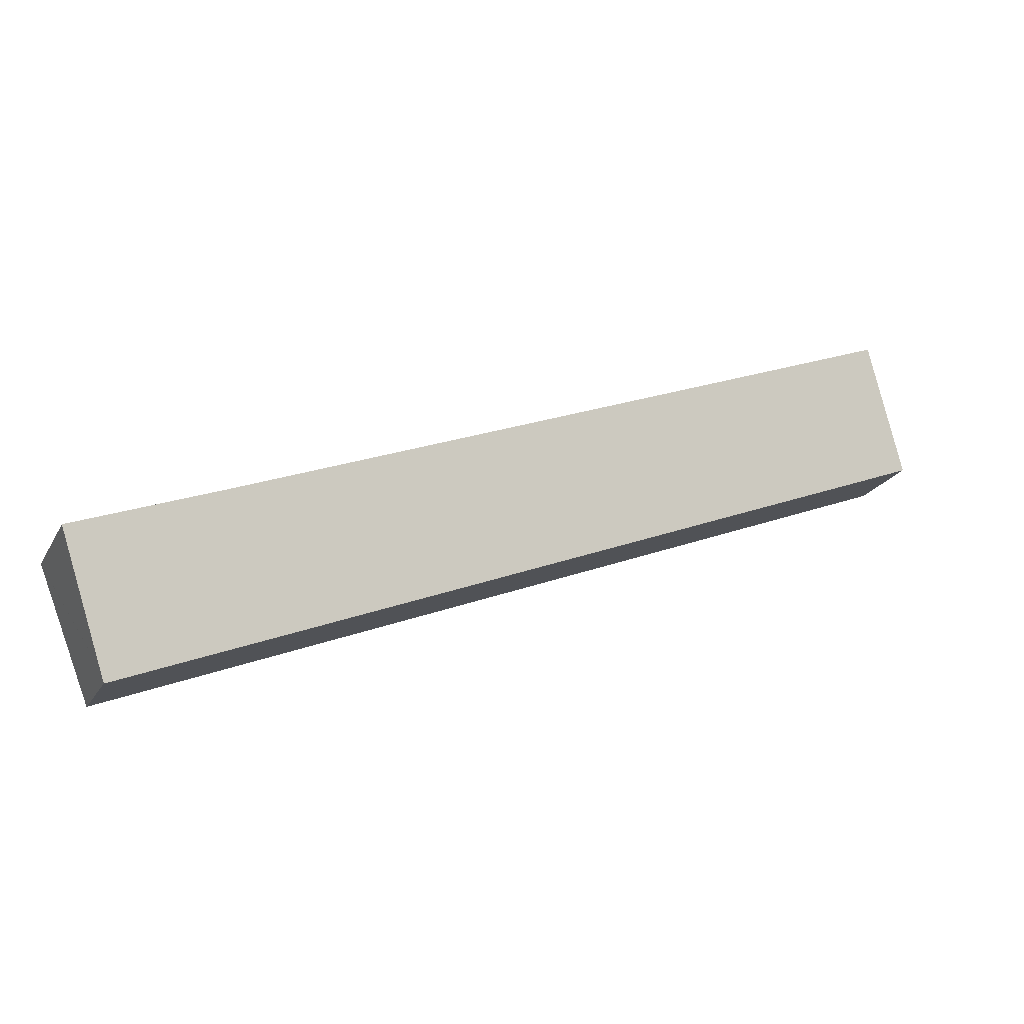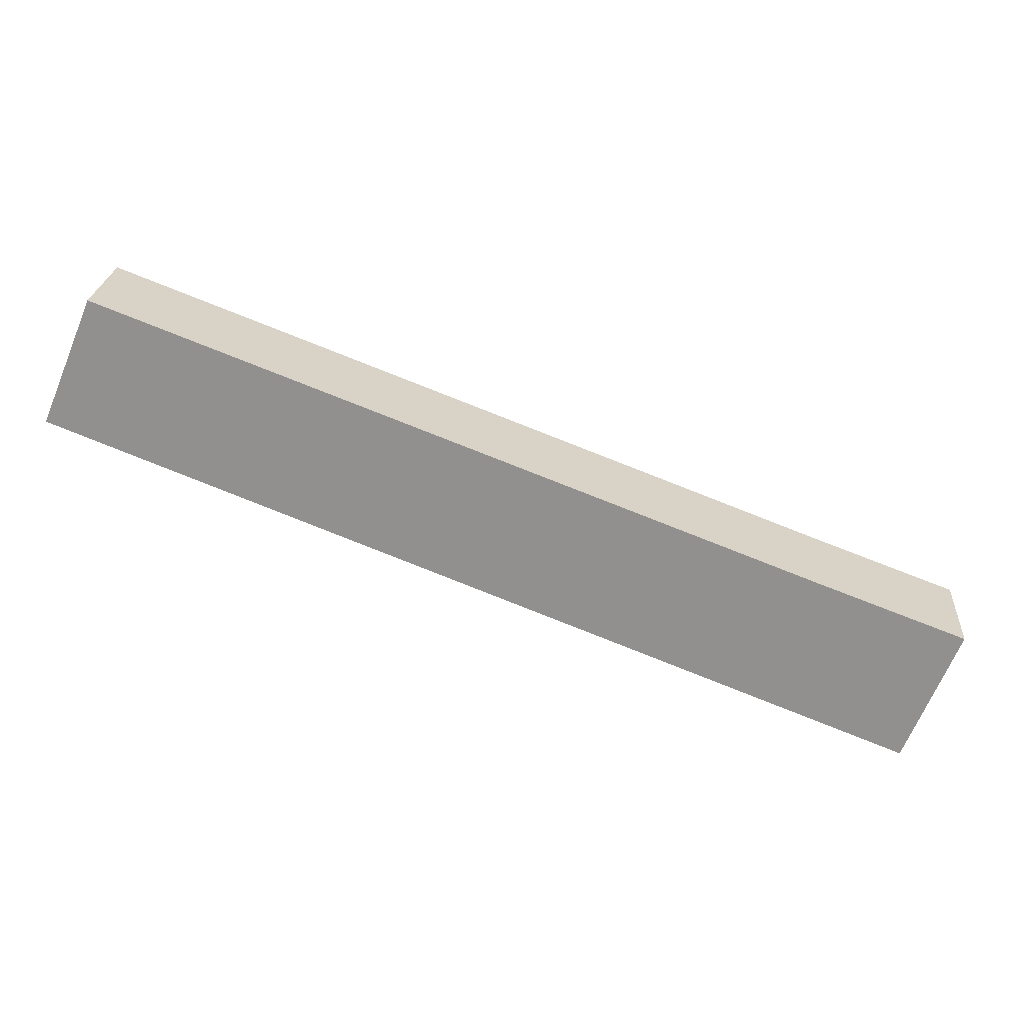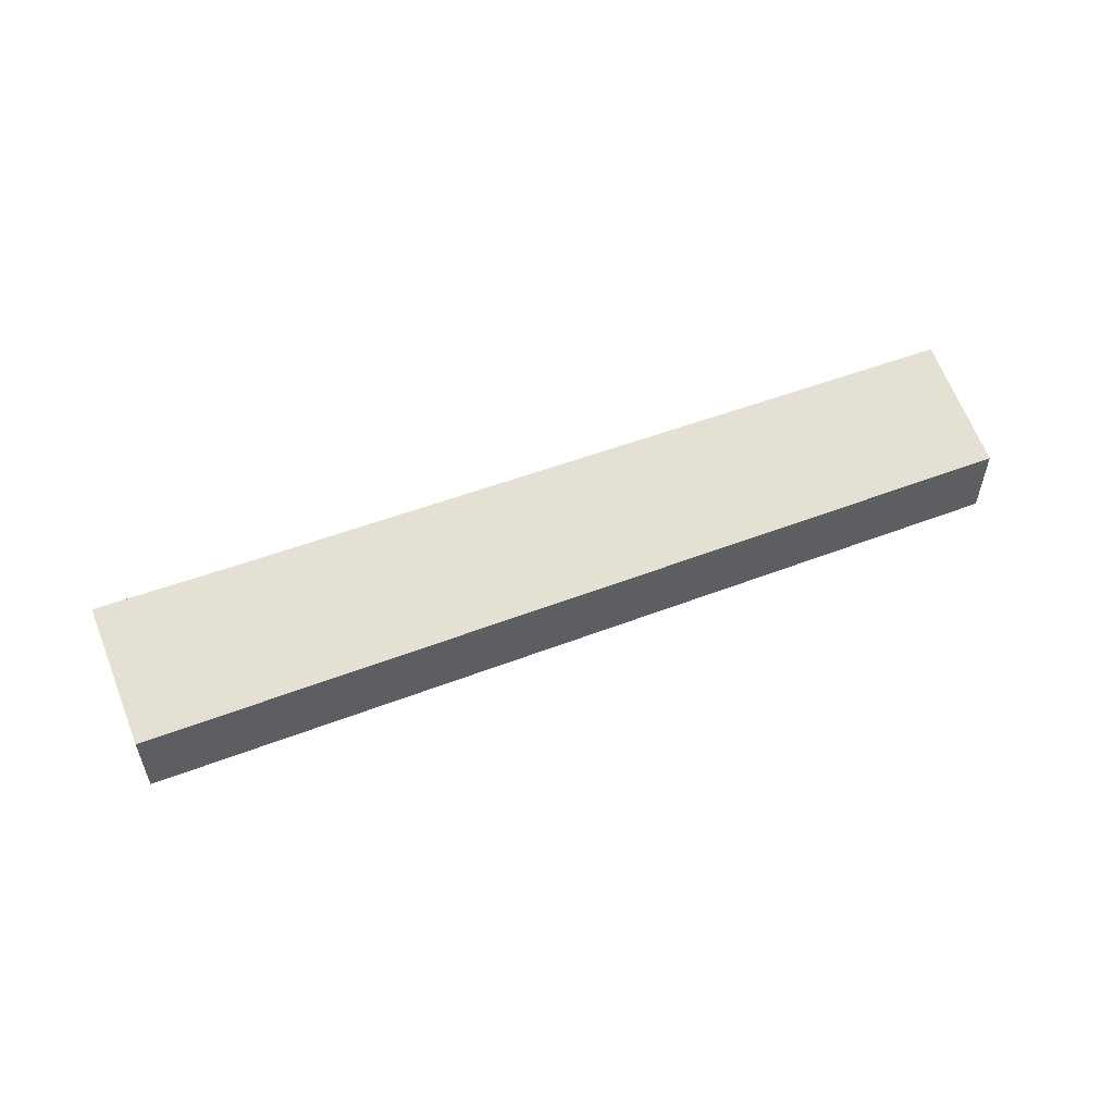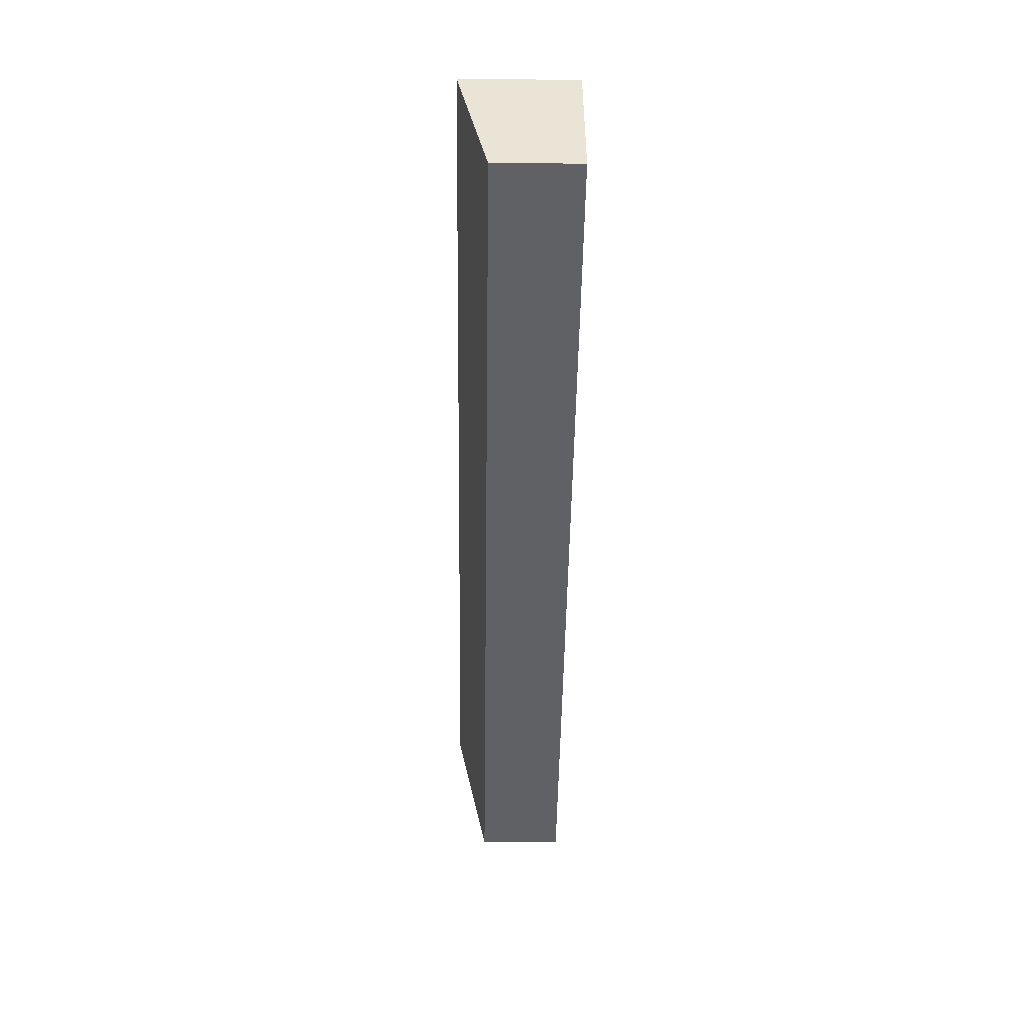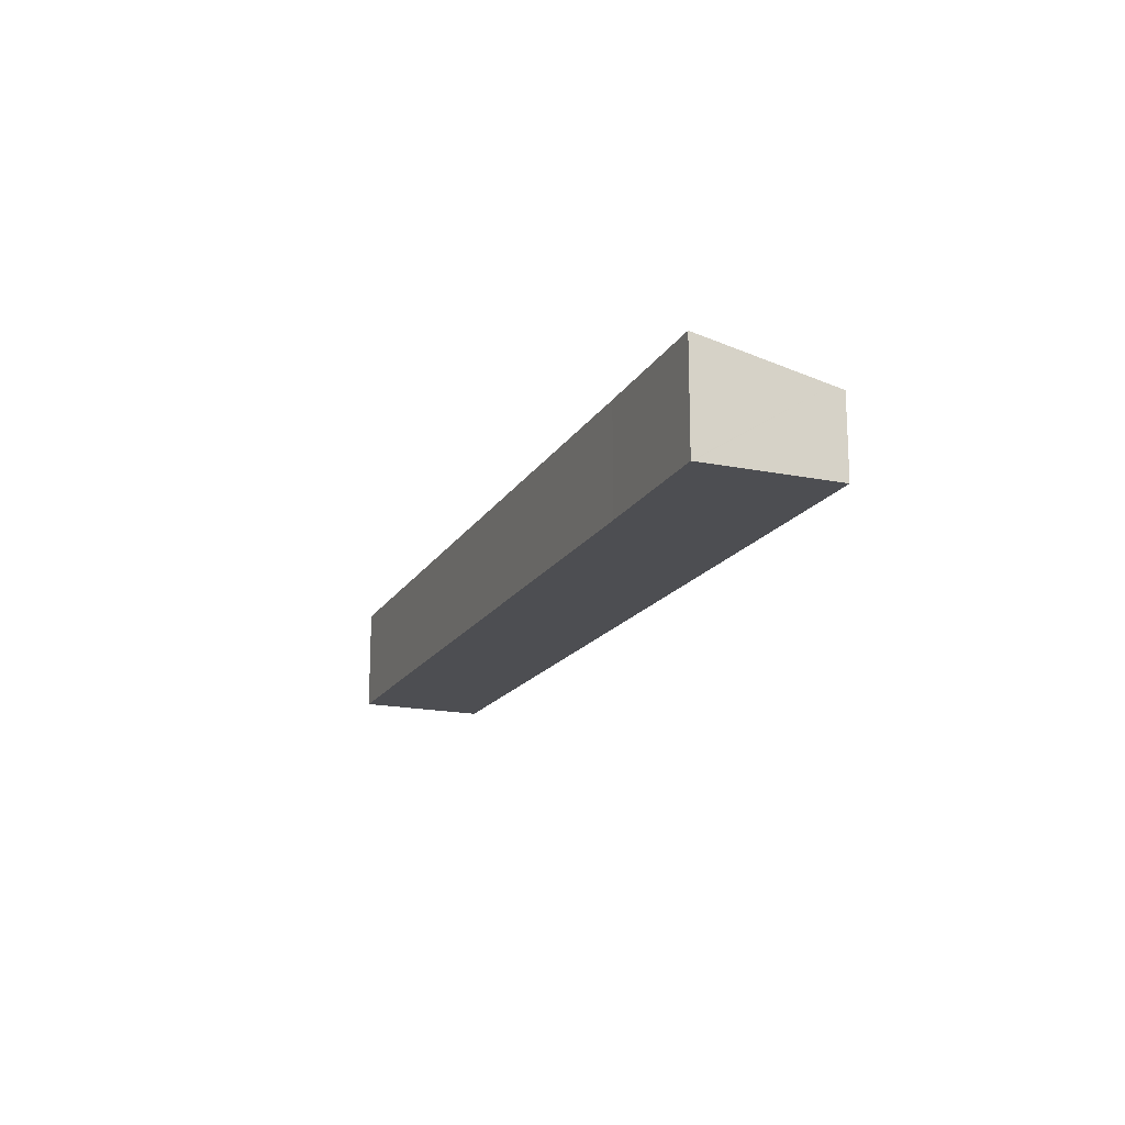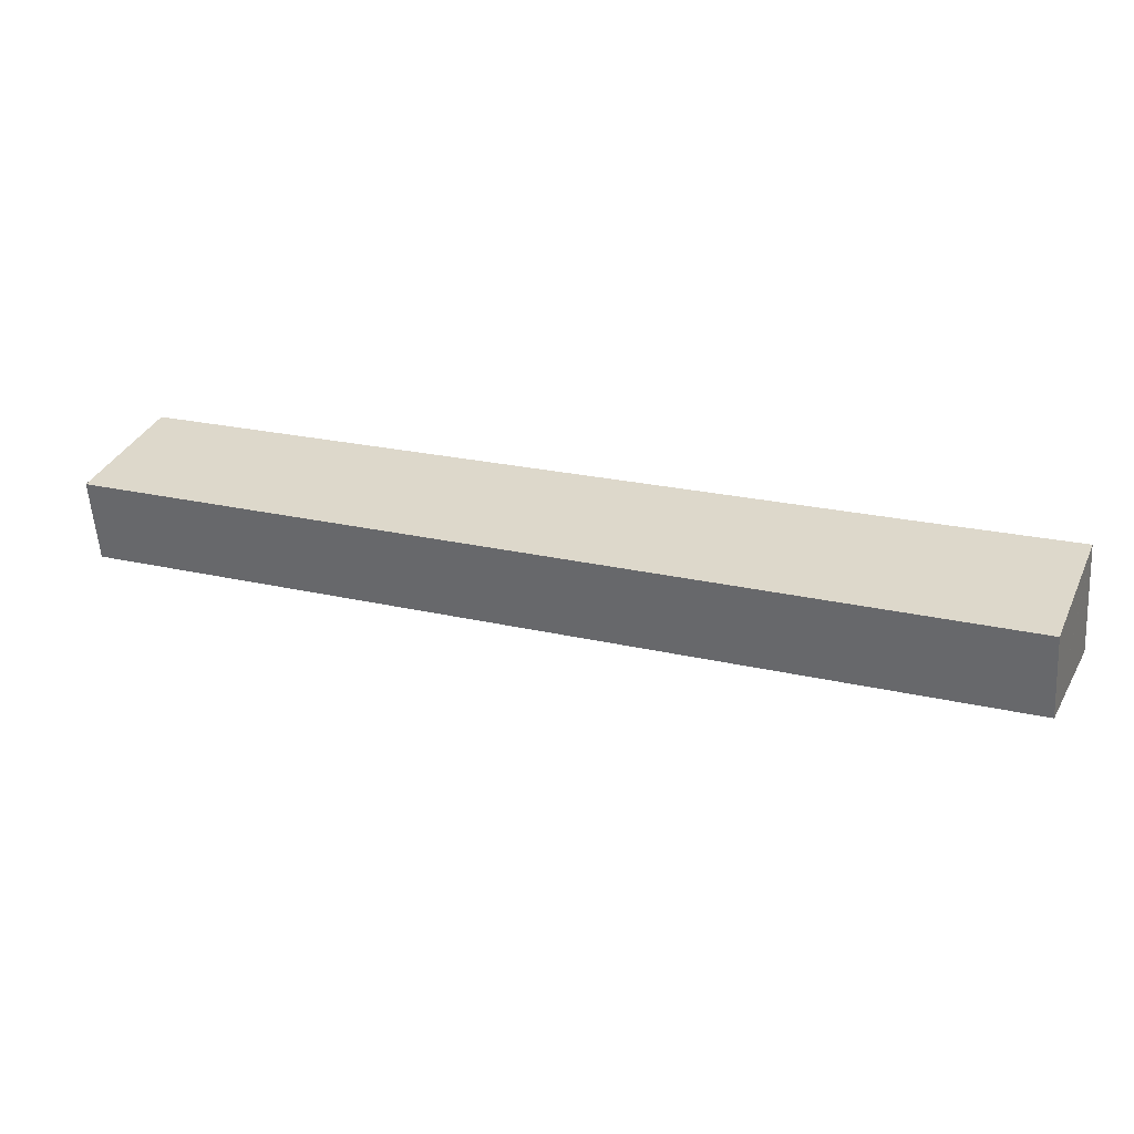
<metadata>
{"format":"obj","ext":"obj","renderer":"f3d","projection":"perspective","resolution":1024,"background":"white","views":[{"elev":-21.4,"azim":158.0,"up":"+Z"},{"elev":23.7,"azim":4.2,"up":"+Z"},{"elev":56.0,"azim":179.9,"up":"+Y"},{"elev":-24.9,"azim":-90.8,"up":"+Z"},{"elev":-17.1,"azim":89.7,"up":"+Y"},{"elev":-57.1,"azim":3.9,"up":"+Z"}]}
</metadata>
<code>
v  1.839 3.841 4.374
v  29.88 2.859 -11.83
v  0 2.859 1.751e-16
v  26.55 3.881 -5.198
v  28.84 3.888 -6.07
v  31.4 3.896 -7.043
v  30.04 2.945 -11.44
v  31.73 3.888 -7.213
v  31.74 3.897 -7.174
v  1.839 -2.678e-16 4.374
v  26.55 3.183e-16 -5.198
v  28.84 3.717e-16 -6.07
v  31.4 4.313e-16 -7.043
v  31.74 4.393e-16 -7.174
v  31.73 4.417e-16 -7.213
v  30.04 7.005e-16 -11.44
v  29.88 7.242e-16 -11.83
v  0 0 0
g defaultobject
f 1 2 3
f 2 1 4
f 2 4 5
f 2 5 6
f 2 6 7
f 7 6 8
f 8 6 9
f 10 4 1
f 4 10 11
f 4 11 5
f 5 11 12
f 5 12 6
f 6 12 13
f 6 13 9
f 9 13 14
f 14 8 9
f 8 14 7
f 7 14 15
f 7 15 16
f 7 16 2
f 2 16 17
f 17 3 2
f 3 17 18
f 3 10 1
f 10 3 18
f 13 15 14
f 15 13 16
f 16 13 17
f 17 13 18
f 18 13 12
f 18 12 11
f 18 11 10

</code>
